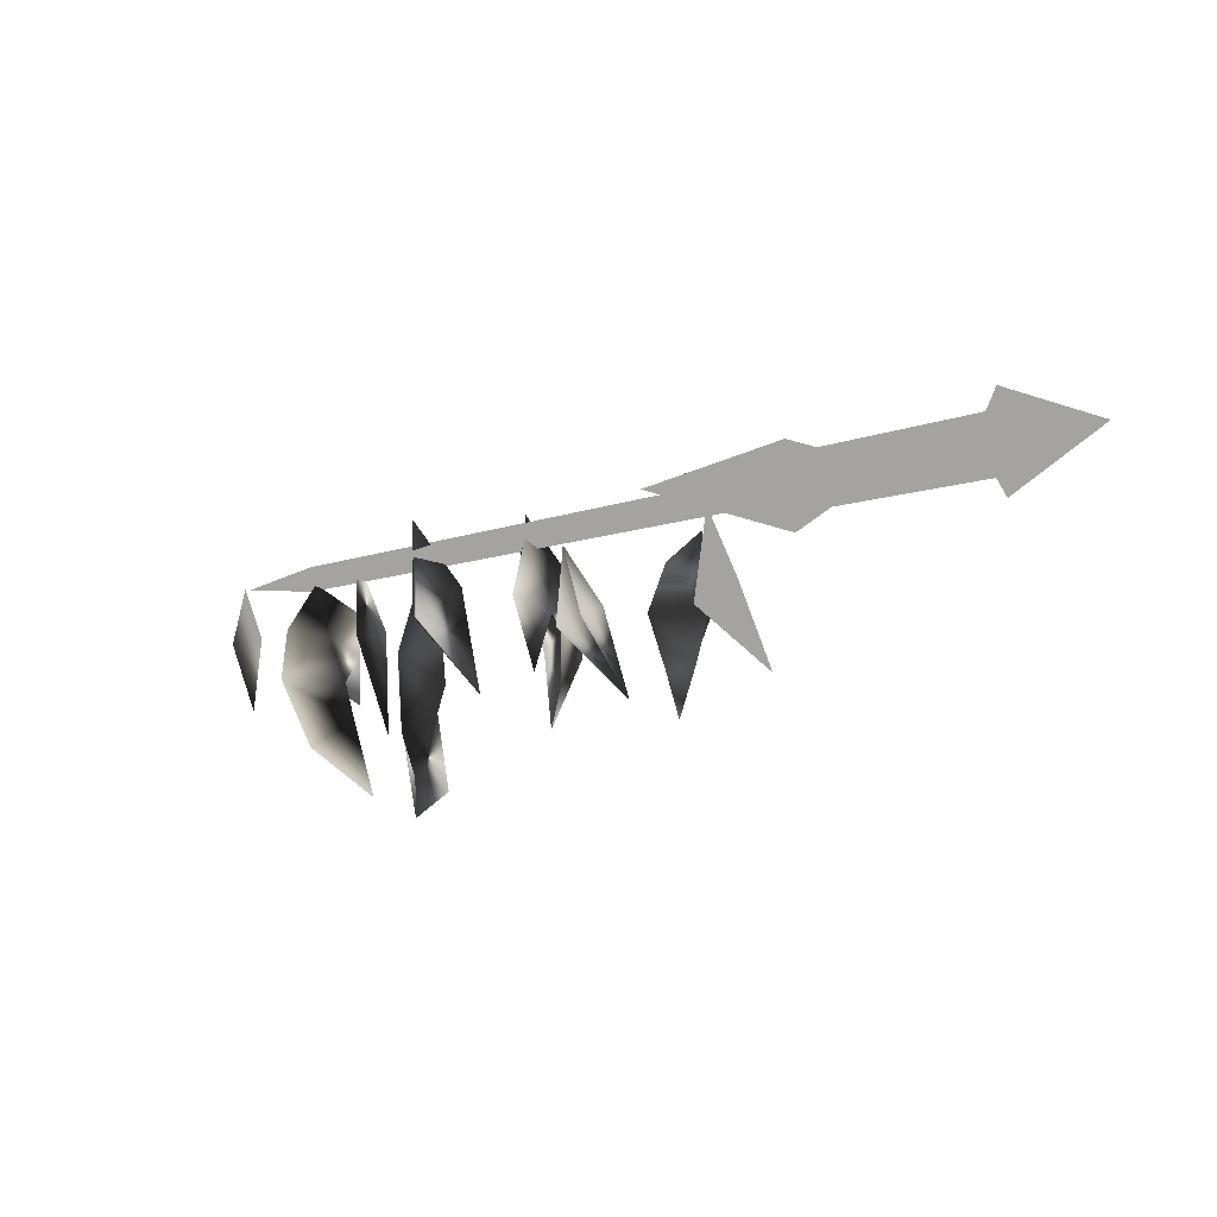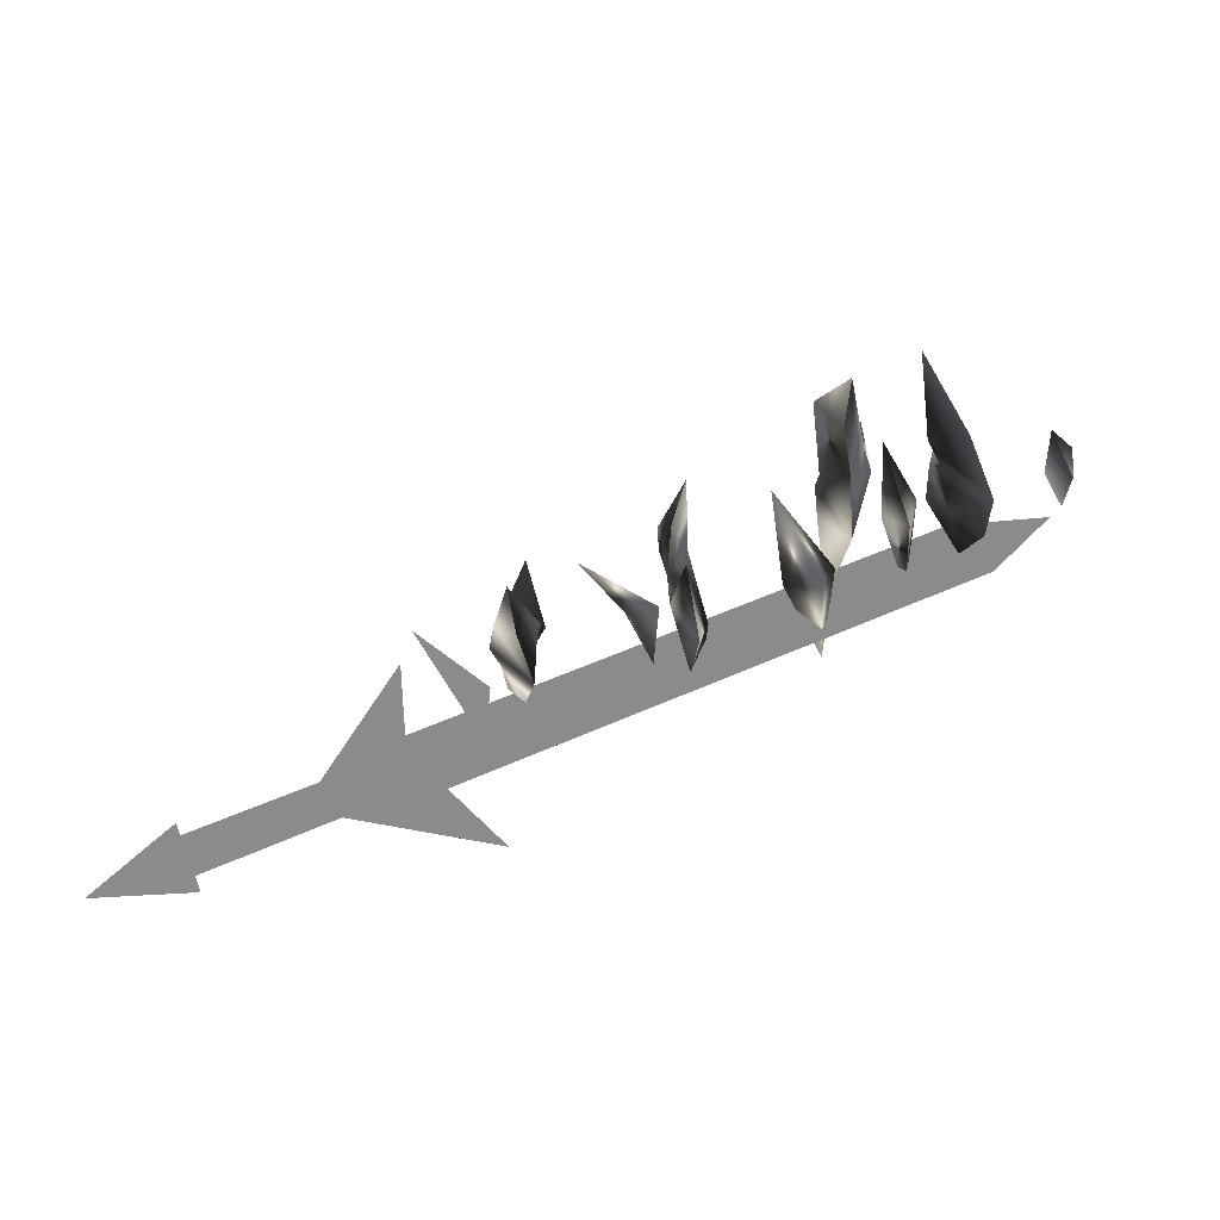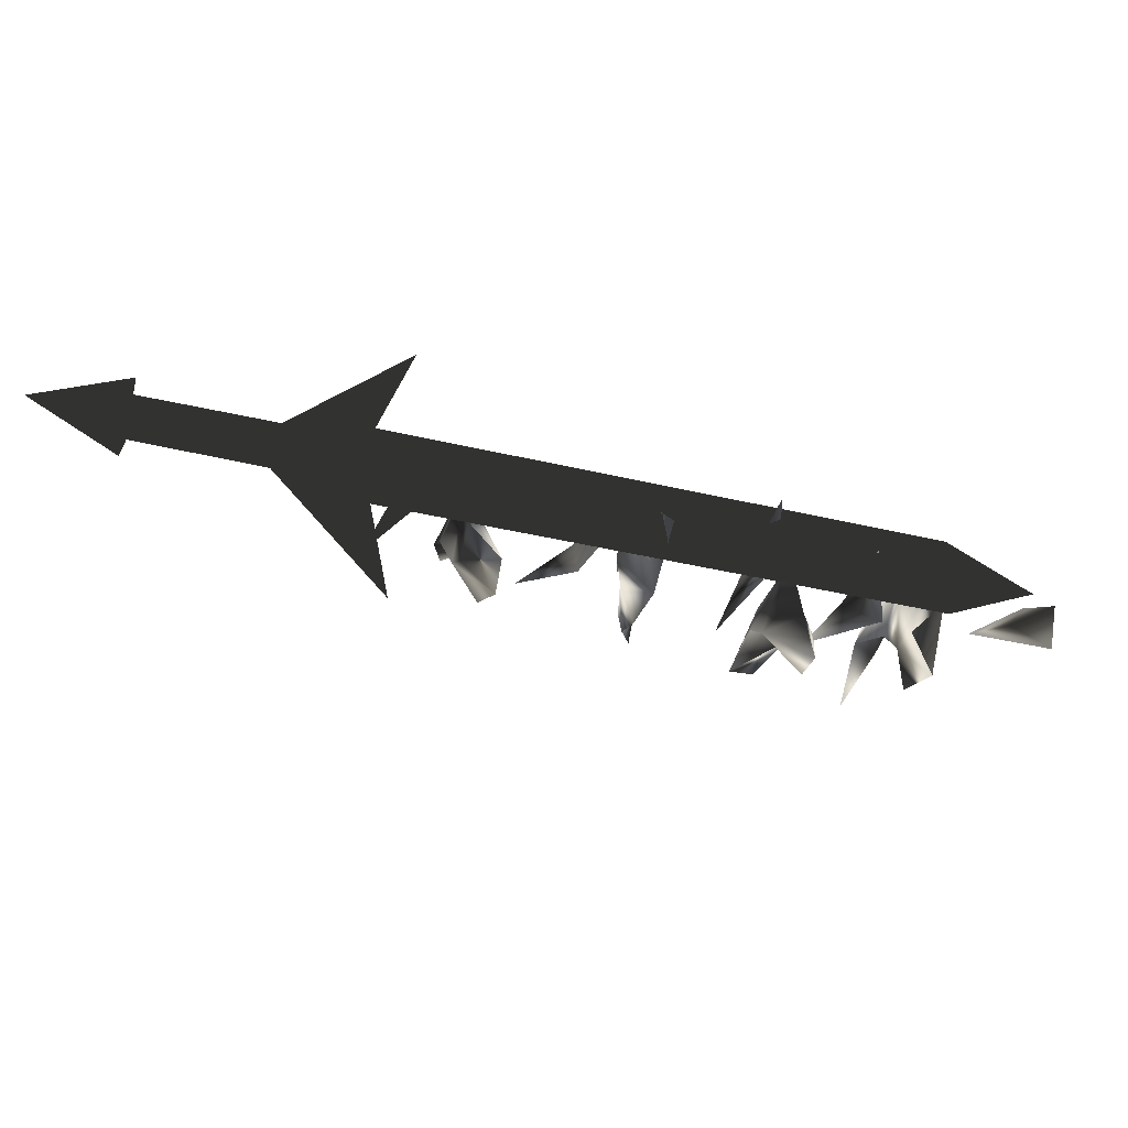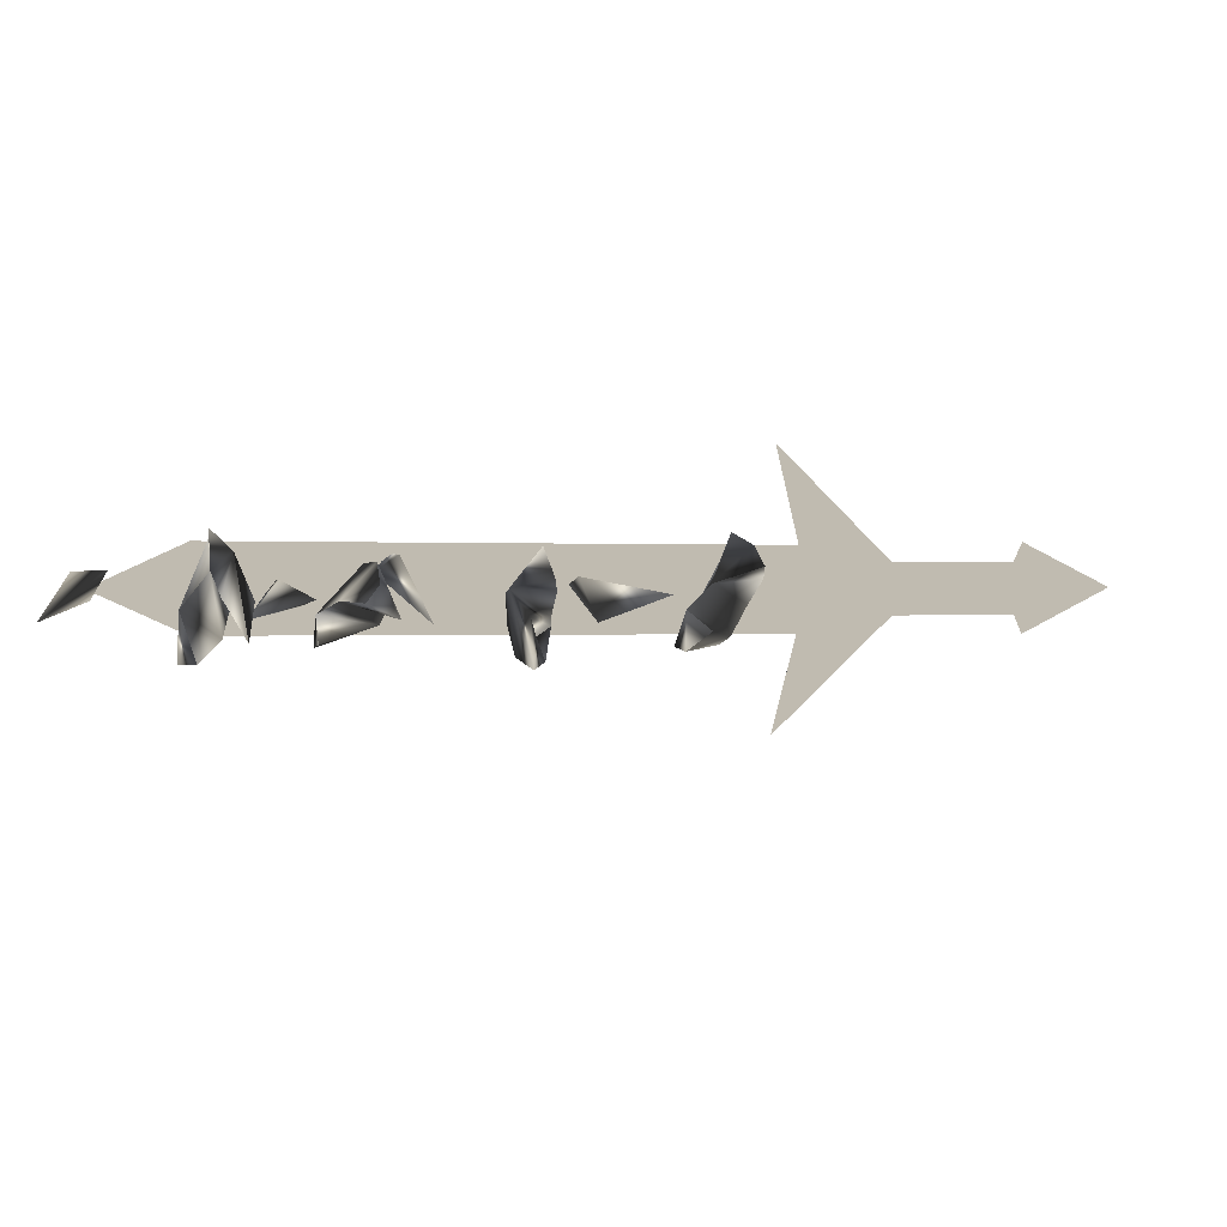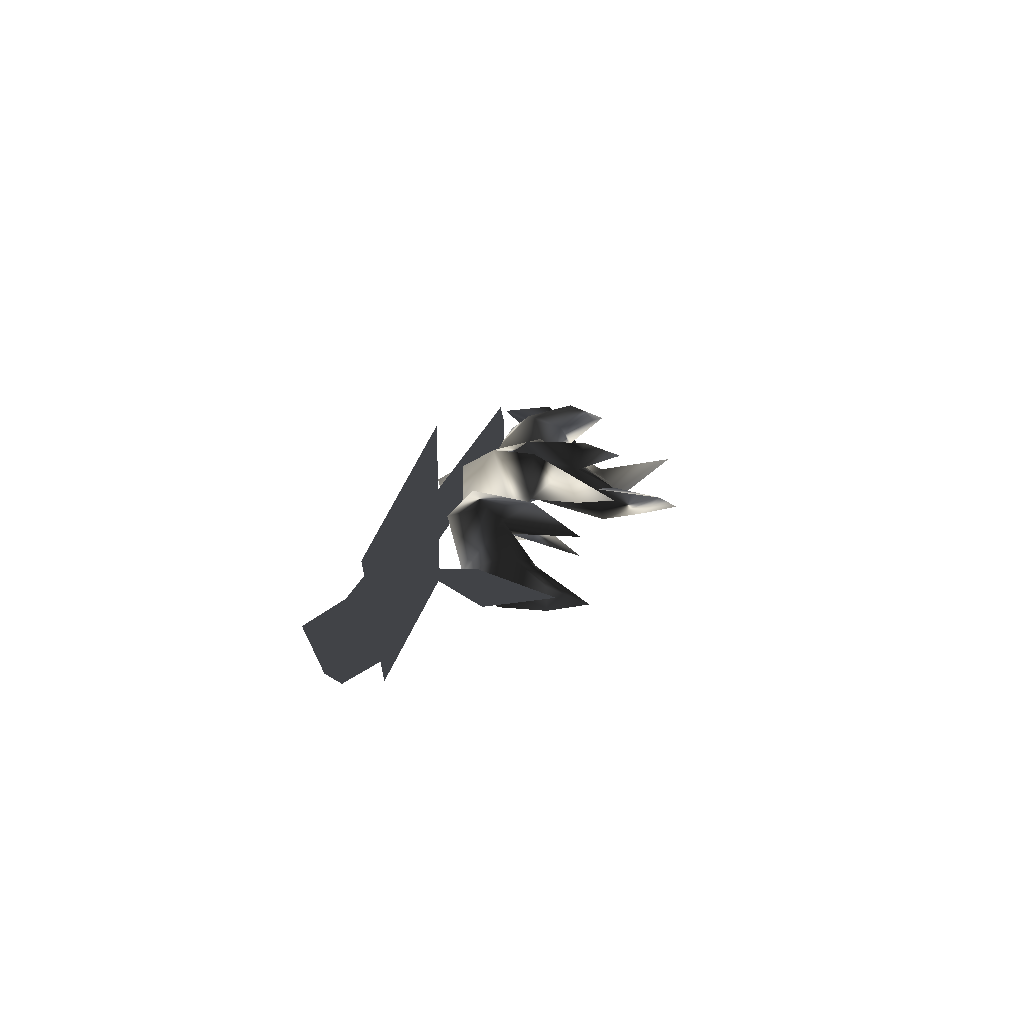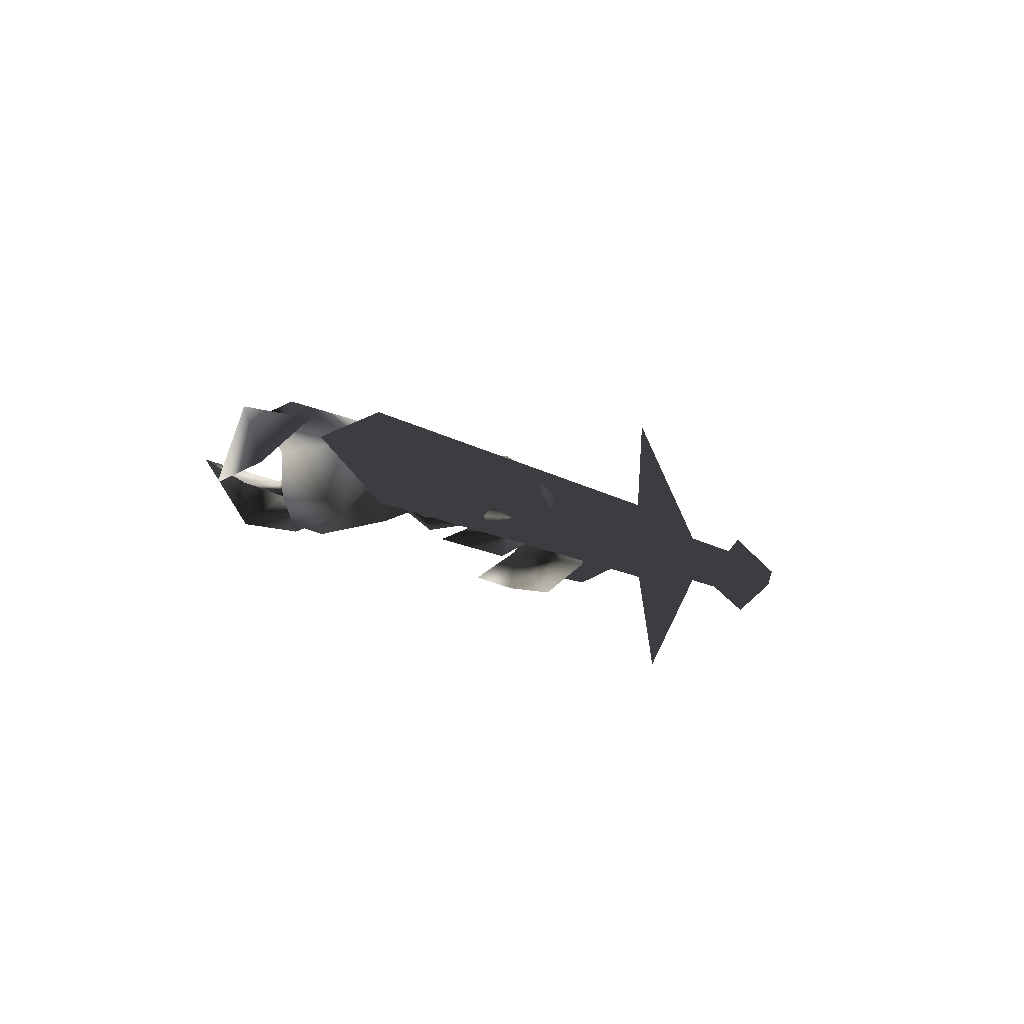
<metadata>
{"format":"obj","ext":"obj","renderer":"f3d","projection":"perspective","resolution":1024,"background":"white","views":[{"elev":12.3,"azim":-164.4,"up":"+Y"},{"elev":-63.8,"azim":-3.5,"up":"+Z"},{"elev":48.6,"azim":-21.7,"up":"+Y"},{"elev":-78.0,"azim":154.2,"up":"+Y"},{"elev":-7.2,"azim":-97.0,"up":"+Z"},{"elev":14.9,"azim":106.9,"up":"+Z"}]}
</metadata>
<code>
o Models/weapon_k/frames/weapon_k_pain_a_2
v 11.78 -19.35 2.394
v 11.91 -18.79 2.883
v 13 -20.61 3.209
v 13.24 -19.35 -0.5973
v 13.24 -20.73 0.9253
v 13 -18.03 0.5991
v 12.63 -21.04 -0.7604
v 12.27 -22.55 -0.5429
v 11.78 -19.54 1.197
v 11.91 -20.92 0.05526
v 12.39 -17.41 2.611
v 13.12 -18.41 3.644
v 13.49 -19.92 2.122
v 12.76 -22.3 1.959
v 17.01 -18.22 3.318
v 17.01 -20.67 2.502
v 15.79 -20.17 3.644
v 16.16 -20.23 2.394
v 14.34 -22.55 1.415
v 17.37 -20.42 3.264
v 17.62 -19.66 5.874
v 17.25 -21.11 3.916
v 17.25 -22.93 3.807
v 16.89 -22.3 5.004
v 17.86 -21.92 4.025
v 17.01 -21.17 5.656
v 18.71 -19.41 4.025
v 18.22 -17.97 3.264
v 18.71 -17.6 4.841
v 18.35 -19.66 2.285
v 17.74 -22.17 2.557
v 17.62 -24.43 3.971
v 22.6 -17.97 4.949
v 22.72 -21.17 5.004
v 21.14 -20.23 5.493
v 22.23 -21.04 4.188
v 20.41 -23.74 5.112
v 23.33 -24.18 7.179
v 21.87 -23.68 5.819
v 22.72 -21.67 7.07
v 23.21 -25.37 5.276
v 23.69 -24.12 6.254
v 23.09 -22.36 4.623
v 22.48 -27.94 4.406
v 22.36 -26.44 4.079
v 21.38 -27 4.623
v 22.72 -24.87 3.862
v 21.87 -24.43 5.004
v 22.11 -22.36 6.254
v 22.6 -19.79 5.711
v 23.21 -25.68 6.635
v 25.39 -19.66 6.907
v 25.15 -22.3 6.2
v 25.52 -22.61 7.668
v 24.3 -22.24 6.744
v 23.81 -25.5 5.493
v 25.88 -23.55 8.266
v 26 -22.17 8.756
v 26.73 -24.12 9.408
v 26.97 -24.43 6.309
v 27.34 -24.24 7.831
v 27.58 -22.17 5.983
v 26.49 -26 5.112
v 26.24 -26.12 6.472
v 27.58 -23.74 5.33
v 26 -24.18 7.179
v 25.39 -25.24 6.363
v 27.1 -20.86 7.396
v 26.49 -22.55 7.016
v 27.34 -21.61 8.43
v 26.12 -25.43 8.756
v 24.91 -28.13 6.798
v 30.86 -21.73 9.843
v 30.74 -23.43 8.375
v 30.98 -23.8 10.12
v 29.89 -23.3 8.973
v 29.53 -25.5 7.288
v 11.78 -16.28 0.6534
v 11.91 -19.04 -0.3798
v 10.81 -18.35 0.5447
v 11.05 -18.54 -0.7604
v 9.475 -20.92 -0.5429
v 26.97 -21.04 9.3
v 27.46 -21.23 7.886
v 8.381 -15.72 -0.05349
v 7.895 -15.53 1.36
v 9.11 -15.03 -1.25
v 8.624 -14.84 0.164
v 28.19 -20.61 6.689
v 30.38 -21.61 9.191
v 27.58 -20.42 8.103
v 8.989 -16.28 0.05526
v 9.475 -15.28 -0.5429
v 2.67 -13.33 -3.371
v 2.062 -14.34 -2.827
v 2.427 -12.58 -2.337
v 1.941 -13.58 -1.794
v 9.232 -14.59 0.4903
v 8.746 -15.59 1.088
v 6.194 -14.65 -0.9236
v 12.76 -15.21 -3.316
v 9.475 -14.21 0.6534
v 8.989 -16.84 0.000884
v 8.746 -16.72 5.276
v 3.52 -13.4 -3.751
v 3.156 -12.14 -2.011
v -0.003676 -12.77 -3.588
v 2.67 -15.09 -2.772
v 2.184 -13.83 -0.9779
f 1 2 3
f 4 5 6
f 5 7 8
f 4 9 10
f 4 6 9
f 11 6 12
f 11 12 2
f 12 3 2
f 3 12 13
f 13 1 14
f 11 2 6
f 4 10 7
f 4 7 5
f 13 14 3
f 3 14 1
f 2 1 6
f 1 13 5
f 1 9 6
f 10 5 8
f 9 5 10
f 5 9 1
f 7 10 8
f 13 12 5
f 6 5 12
f 15 16 17
f 15 18 16
f 18 15 17
f 19 18 17
f 19 17 16
f 19 16 18
f 20 21 22
f 23 22 24
f 25 26 27
f 28 29 21
f 27 29 28
f 27 28 30
f 30 28 20
f 31 20 27
f 21 29 27
f 24 26 25
f 22 26 24
f 30 20 31
f 27 30 31
f 22 27 20
f 23 25 22
f 25 27 22
f 32 25 23
f 24 25 32
f 23 24 32
f 21 27 26
f 26 22 21
f 21 20 28
f 33 34 35
f 33 36 34
f 36 33 35
f 37 36 35
f 37 35 34
f 37 34 36
f 38 39 40
f 41 42 43
f 44 41 45
f 46 47 48
f 49 50 40
f 48 47 43
f 40 50 43
f 42 38 40
f 51 42 39
f 49 40 39
f 43 50 49
f 45 47 46
f 41 47 45
f 38 42 51
f 39 38 51
f 43 49 39
f 41 39 42
f 43 39 48
f 44 46 41
f 46 48 41
f 39 41 48
f 44 45 46
f 43 47 41
f 40 43 42
f 52 53 54
f 52 55 53
f 55 52 54
f 56 55 54
f 56 54 53
f 56 53 55
f 57 58 59
f 60 61 62
f 60 63 64
f 65 66 67
f 68 58 69
f 68 62 70
f 68 70 58
f 70 59 58
f 61 59 70
f 61 57 71
f 58 57 69
f 68 69 62
f 65 67 63
f 65 63 60
f 61 71 59
f 59 71 57
f 66 65 69
f 57 61 60
f 69 57 66
f 67 60 64
f 66 60 67
f 60 66 57
f 67 64 72
f 67 72 63
f 63 72 64
f 62 65 60
f 70 62 61
f 69 65 62
f 73 74 75
f 73 76 74
f 76 73 75
f 77 76 75
f 77 75 74
f 77 74 76
f 78 79 80
f 78 81 79
f 81 78 80
f 82 81 80
f 82 80 79
f 82 79 81
f 83 84 85
f 86 83 85
f 85 87 88
f 86 85 88
f 85 84 89
f 87 85 89
f 90 89 84
f 88 87 89
f 91 88 89
f 88 91 83
f 86 88 83
f 91 89 90
f 83 91 90
f 84 83 90
f 92 93 94
f 95 92 94
f 94 96 97
f 95 94 97
f 94 93 98
f 96 94 98
f 92 99 98
f 93 92 98
f 97 96 98
f 99 97 98
f 97 99 92
f 95 97 92
f 100 101 102
f 100 103 101
f 102 101 103
f 104 102 103
f 100 102 104
f 103 100 104
f 105 106 107
f 108 105 107
f 107 106 109
f 109 108 107
f 108 106 105
f 109 106 108

</code>
